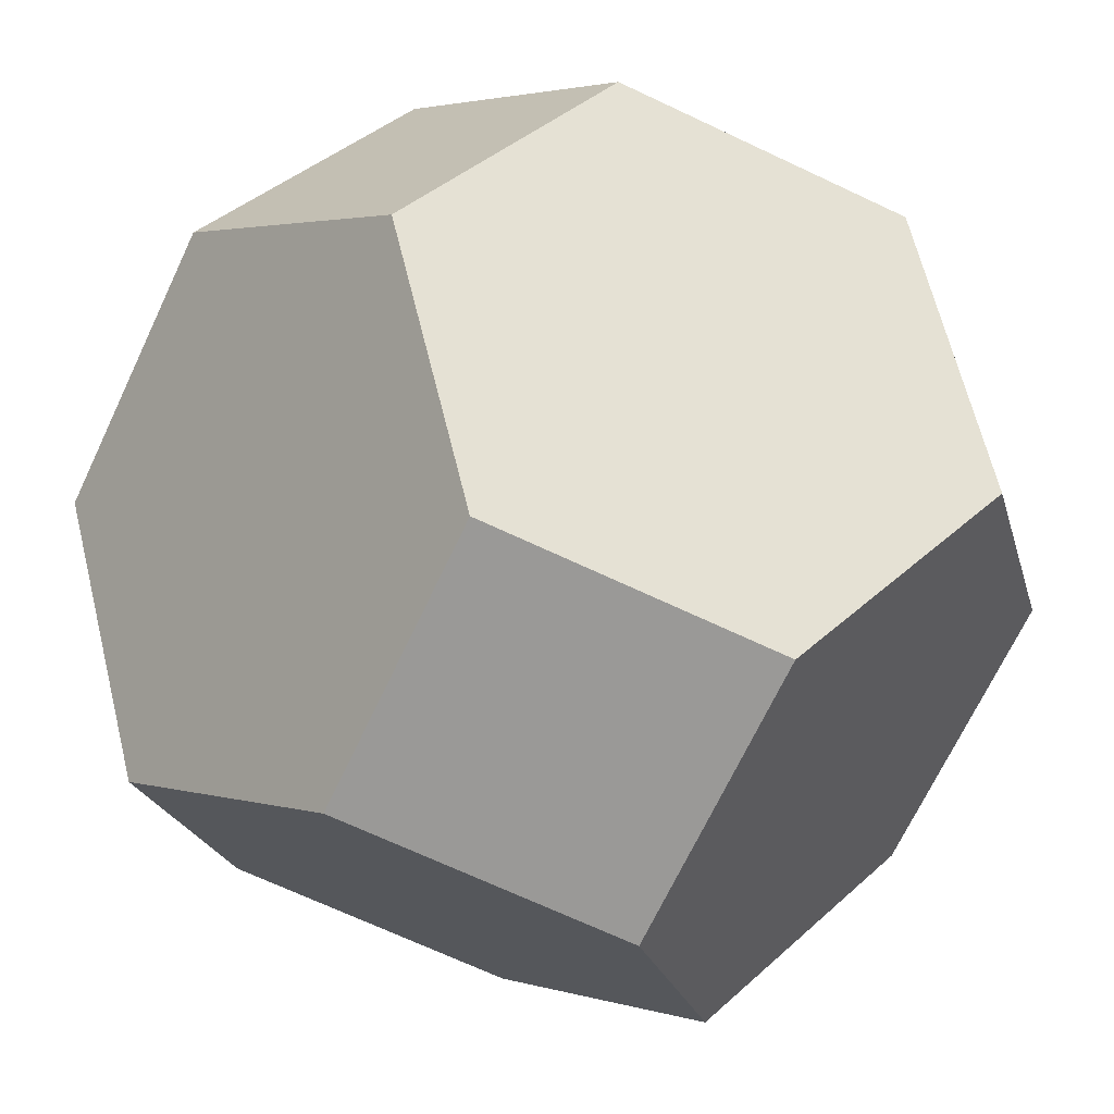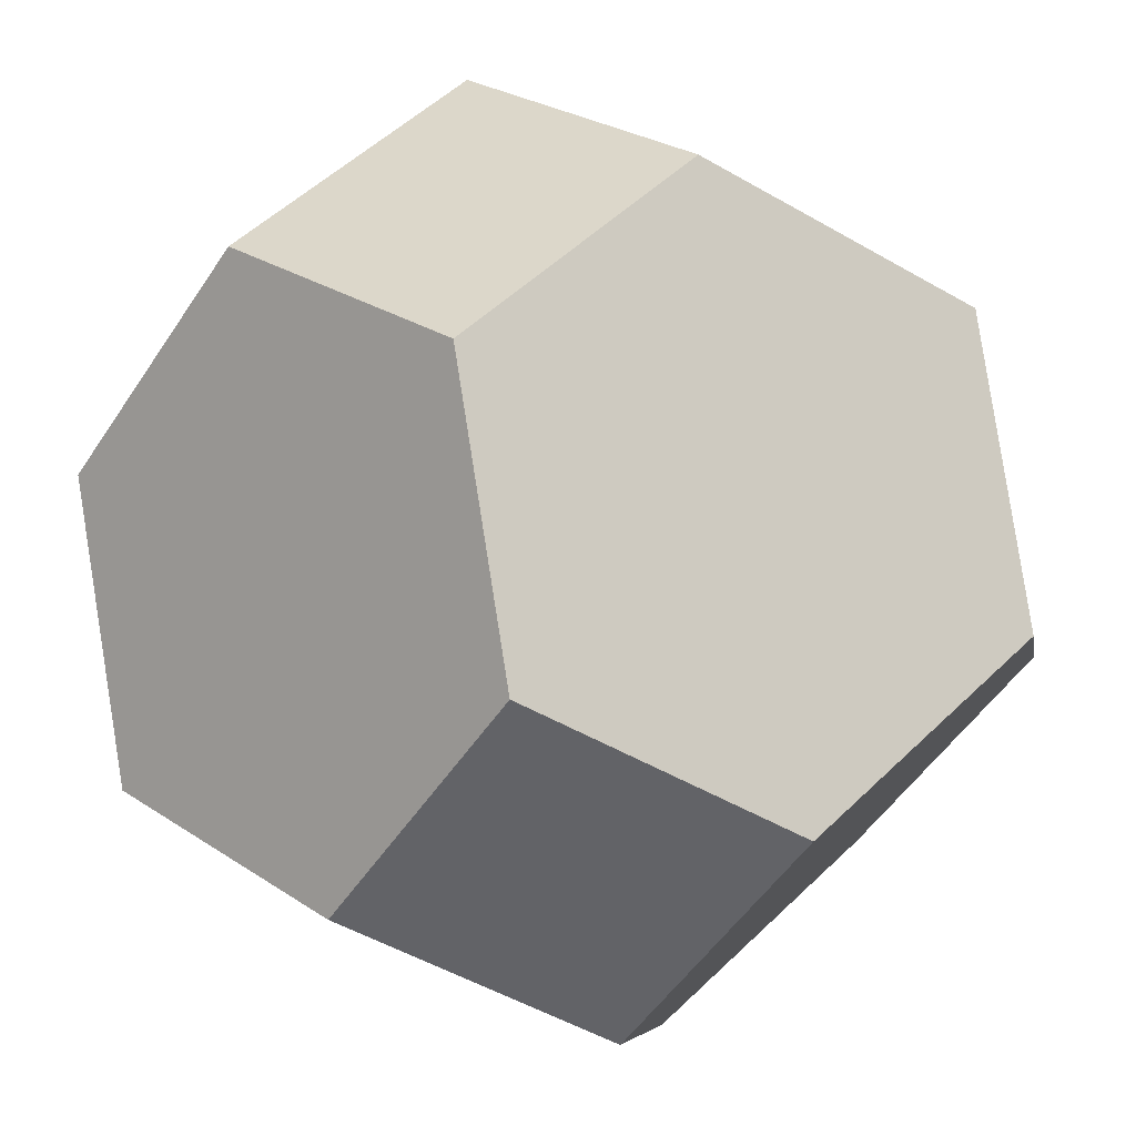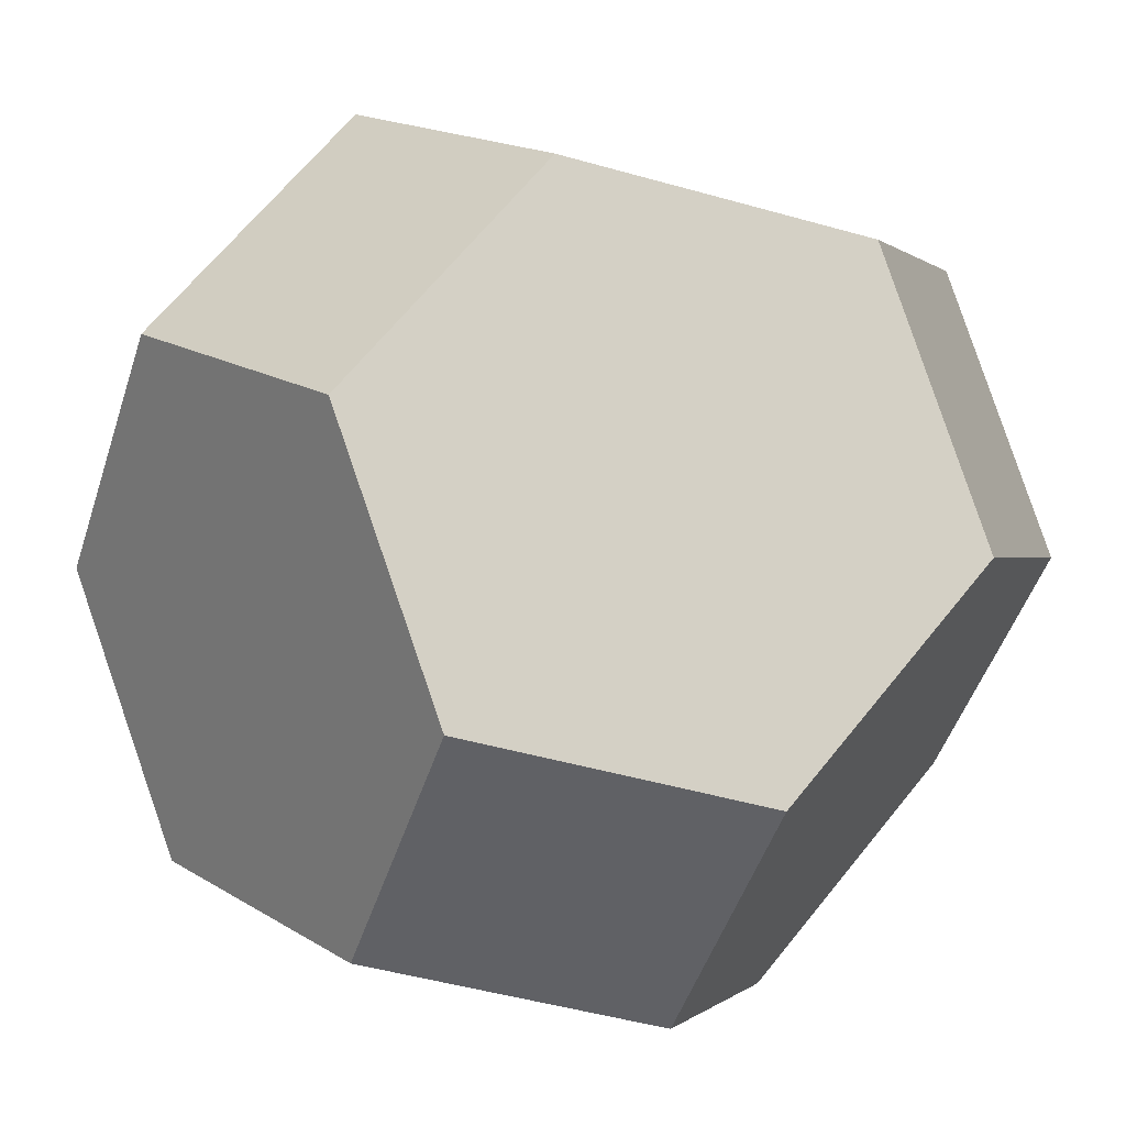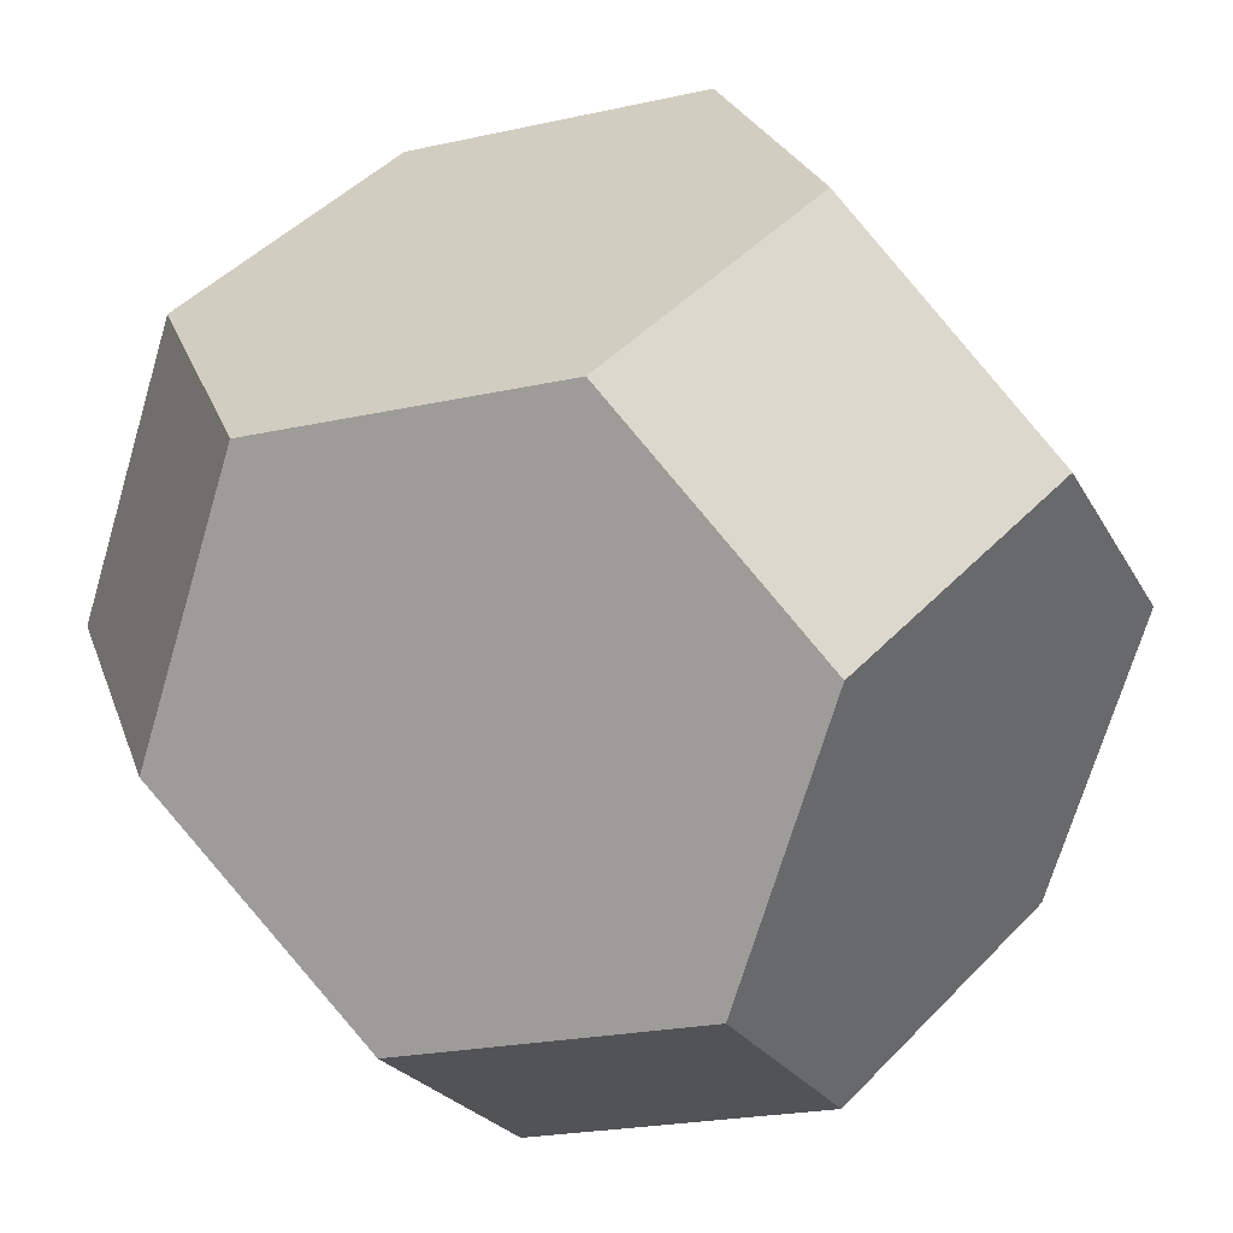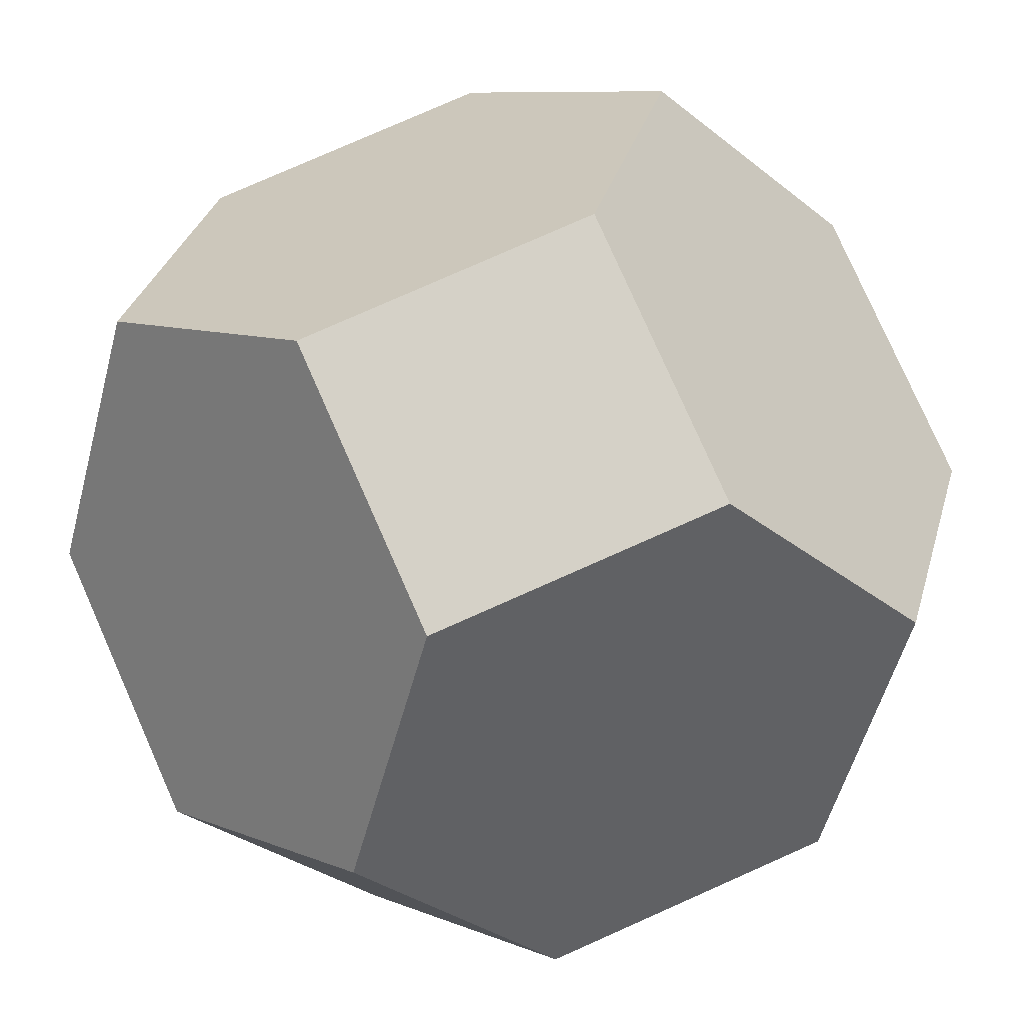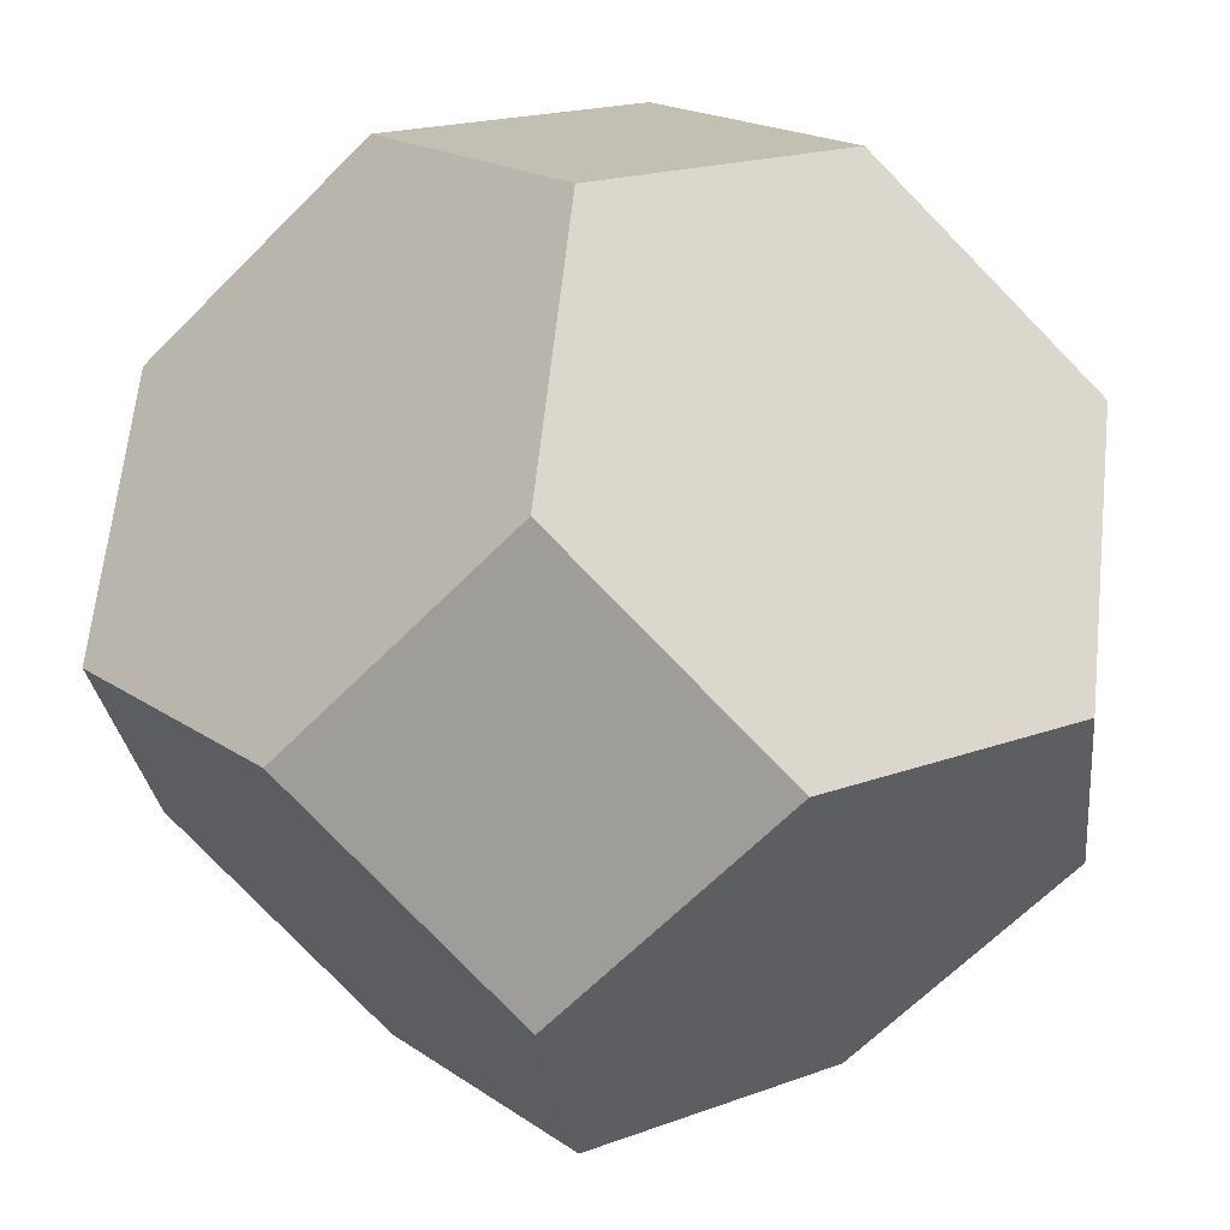
<metadata>
{"format":"obj","ext":"obj","renderer":"f3d","projection":"perspective","resolution":1024,"background":"white","views":[{"elev":-68.9,"azim":-160.3,"up":"+Y"},{"elev":-51.0,"azim":102.8,"up":"+Y"},{"elev":-48.3,"azim":27.4,"up":"+Z"},{"elev":-22.4,"azim":-113.8,"up":"+Y"},{"elev":78.8,"azim":111.1,"up":"+Z"},{"elev":17.8,"azim":-171.5,"up":"+Z"}]}
</metadata>
<code>
o c264
v 0 -0.447 -0.894
v 0.447 0 -0.894
v 0 0.447 -0.894
v -0.447 0 -0.894
v 0 -0.894 -0.447
v 0.447 -0.894 -0
v 0.894 -0.447 -0
v 0.894 0 -0.447
v 0.894 0.447 0
v 0.447 0.894 0
v 0 0.894 -0.447
v -0.447 0.894 0
v -0.894 0.447 0
v -0.894 0 -0.447
v -0.894 -0.447 -0
v -0.447 -0.894 -0
v -0.447 -0.894 -0
v 0 -0.894 0.447
v 0.447 -0.894 -0
v 0.894 -0.447 -0
v 0.894 -0 0.447
v 0.894 0.447 0
v 0.447 0.894 0
v 0 0.894 0.447
v -0.447 0.894 0
v -0.894 0.447 0
v -0.894 -0 0.447
v -0.894 -0.447 -0
v 0 -0.447 0.894
v 0.447 -0 0.894
v 0 0.447 0.894
v -0.447 -0 0.894
f 1 4 2
f 17 5 18
f 8 22 20
f 11 25 23
f 14 28 26
f 32 29 31
f 31 30 21
f 20 18 19
f 11 10 9
f 8 1 2
f 27 32 31
f 1 14 4
f 11 13 12
f 28 17 18
f 4 3 2
f 5 19 18
f 22 21 20
f 25 24 23
f 28 27 26
f 29 30 31
f 31 21 22
f 24 31 23
f 31 22 23
f 21 18 20
f 30 29 21
f 29 18 21
f 11 9 8
f 3 11 2
f 11 8 2
f 7 1 8
f 6 5 7
f 5 1 7
f 26 27 31
f 25 26 24
f 26 31 24
f 1 15 14
f 5 16 1
f 16 15 1
f 11 14 13
f 3 4 11
f 4 14 11
f 27 28 18
f 32 27 29
f 27 18 29

</code>
